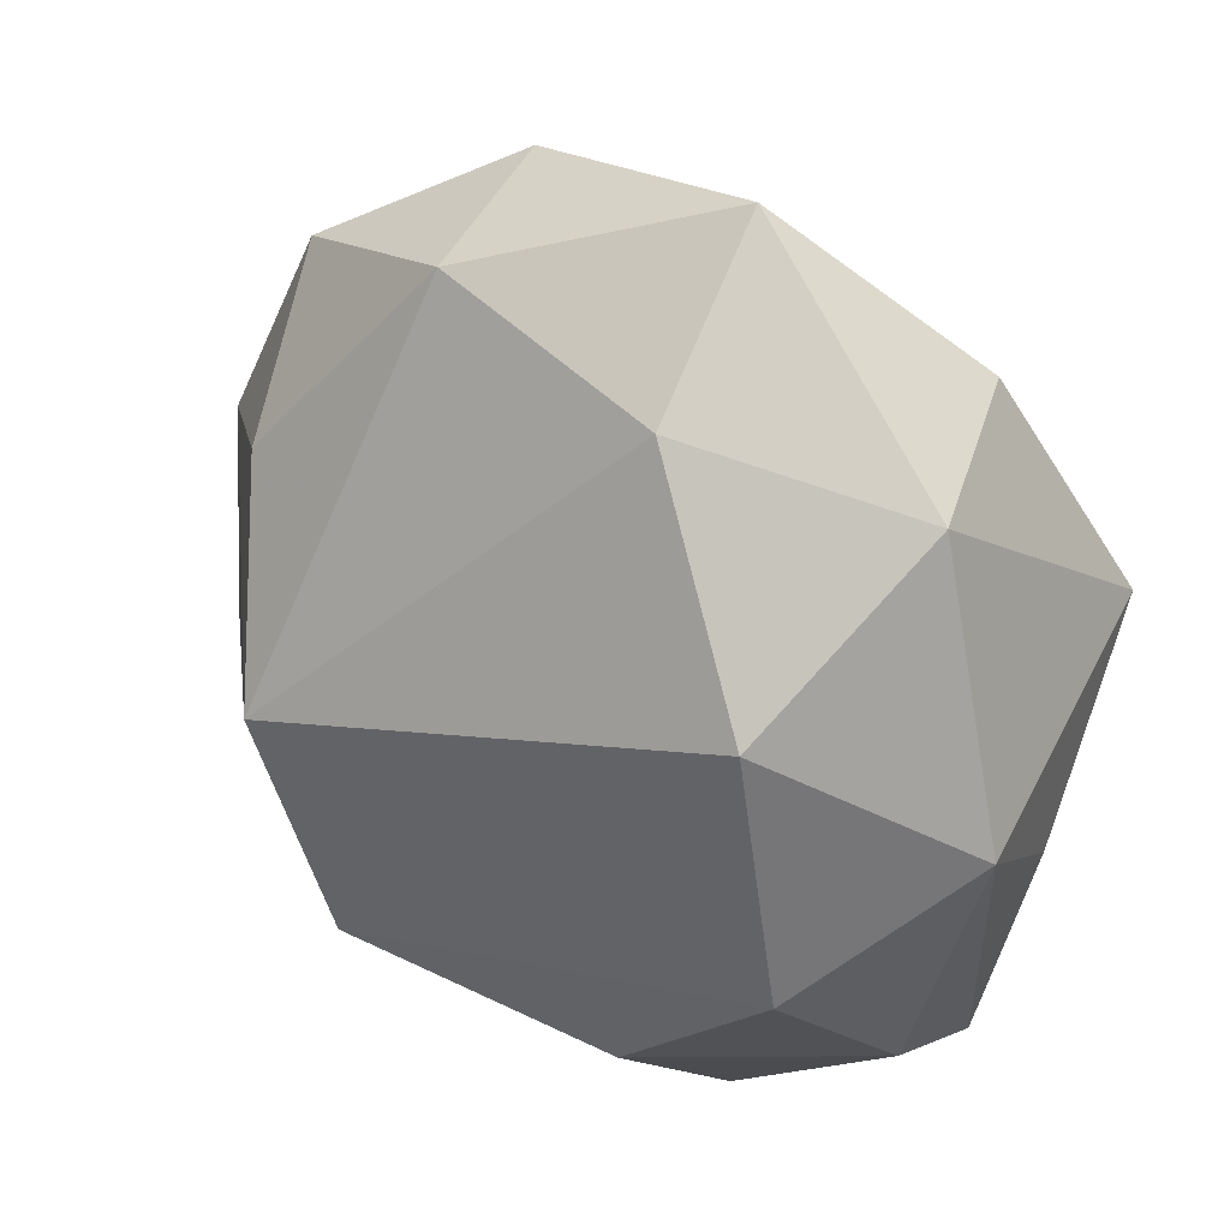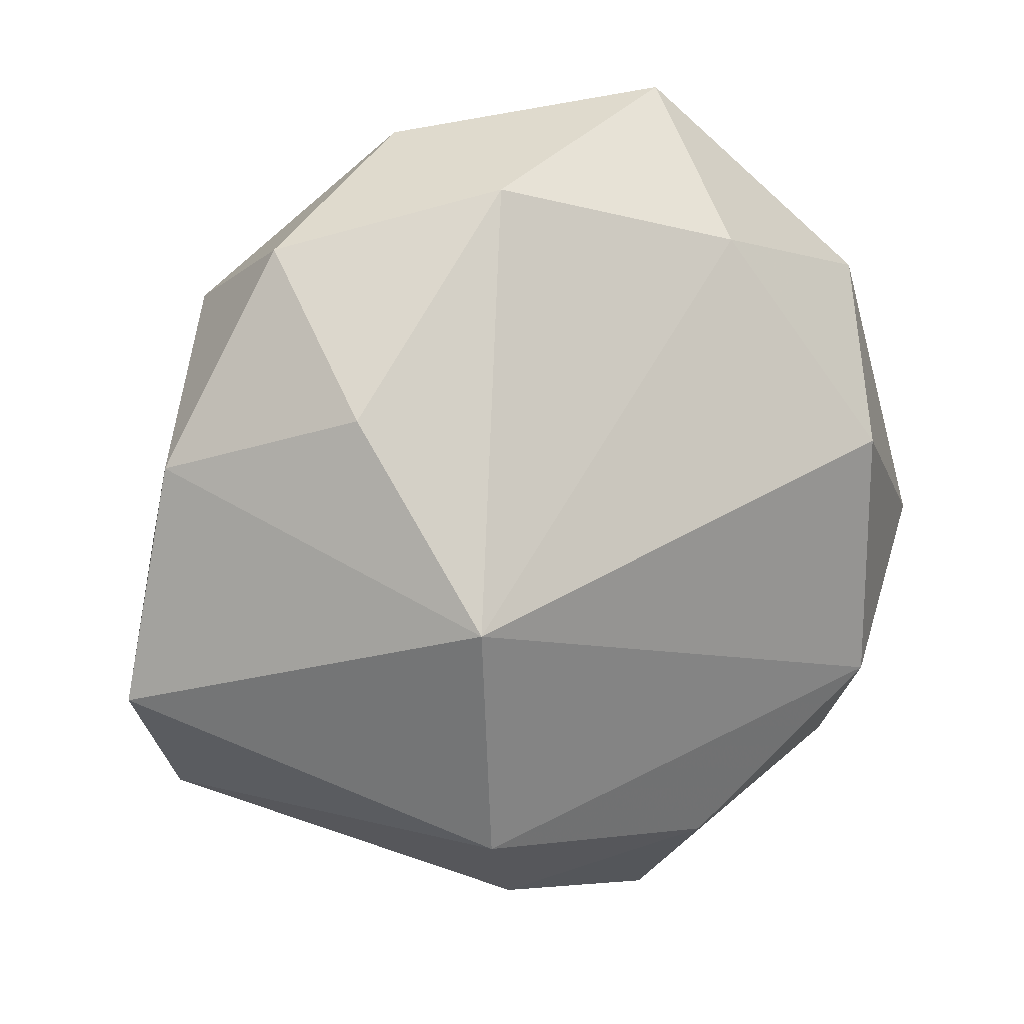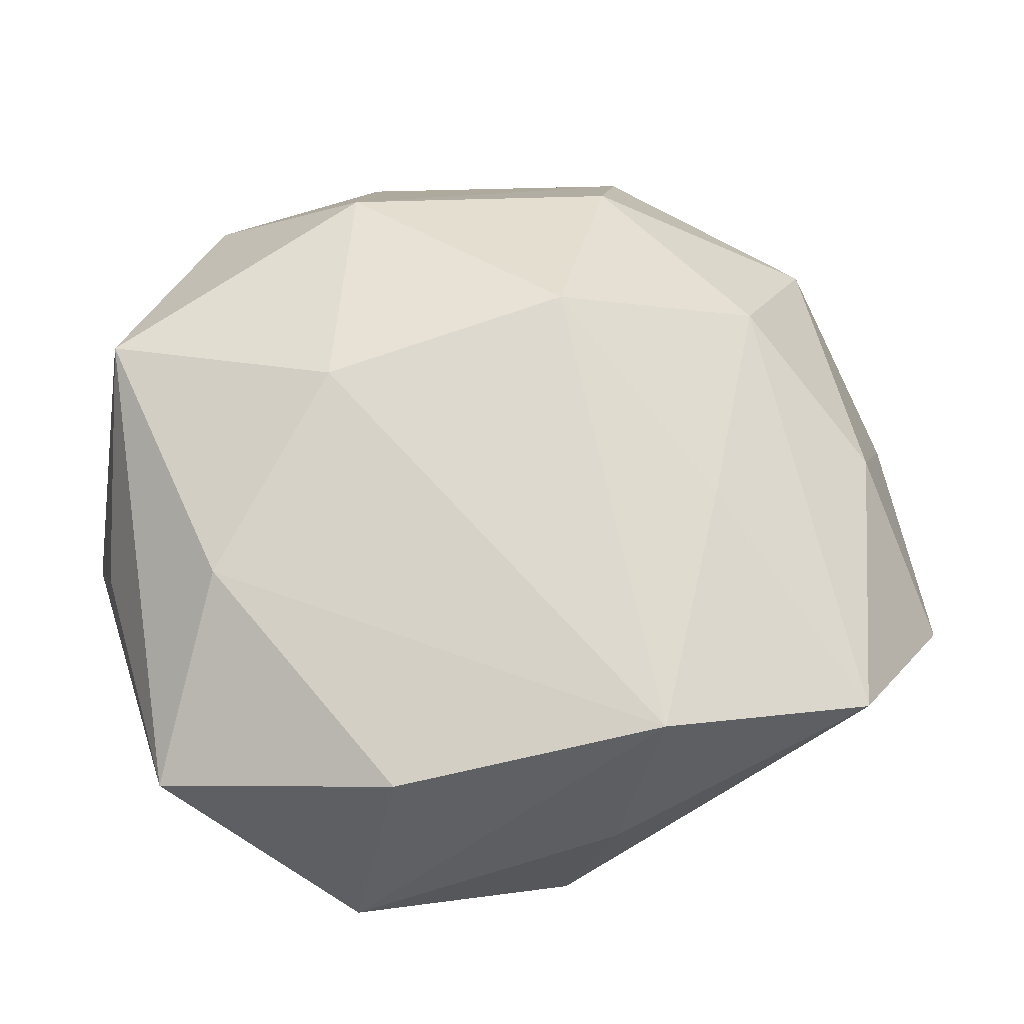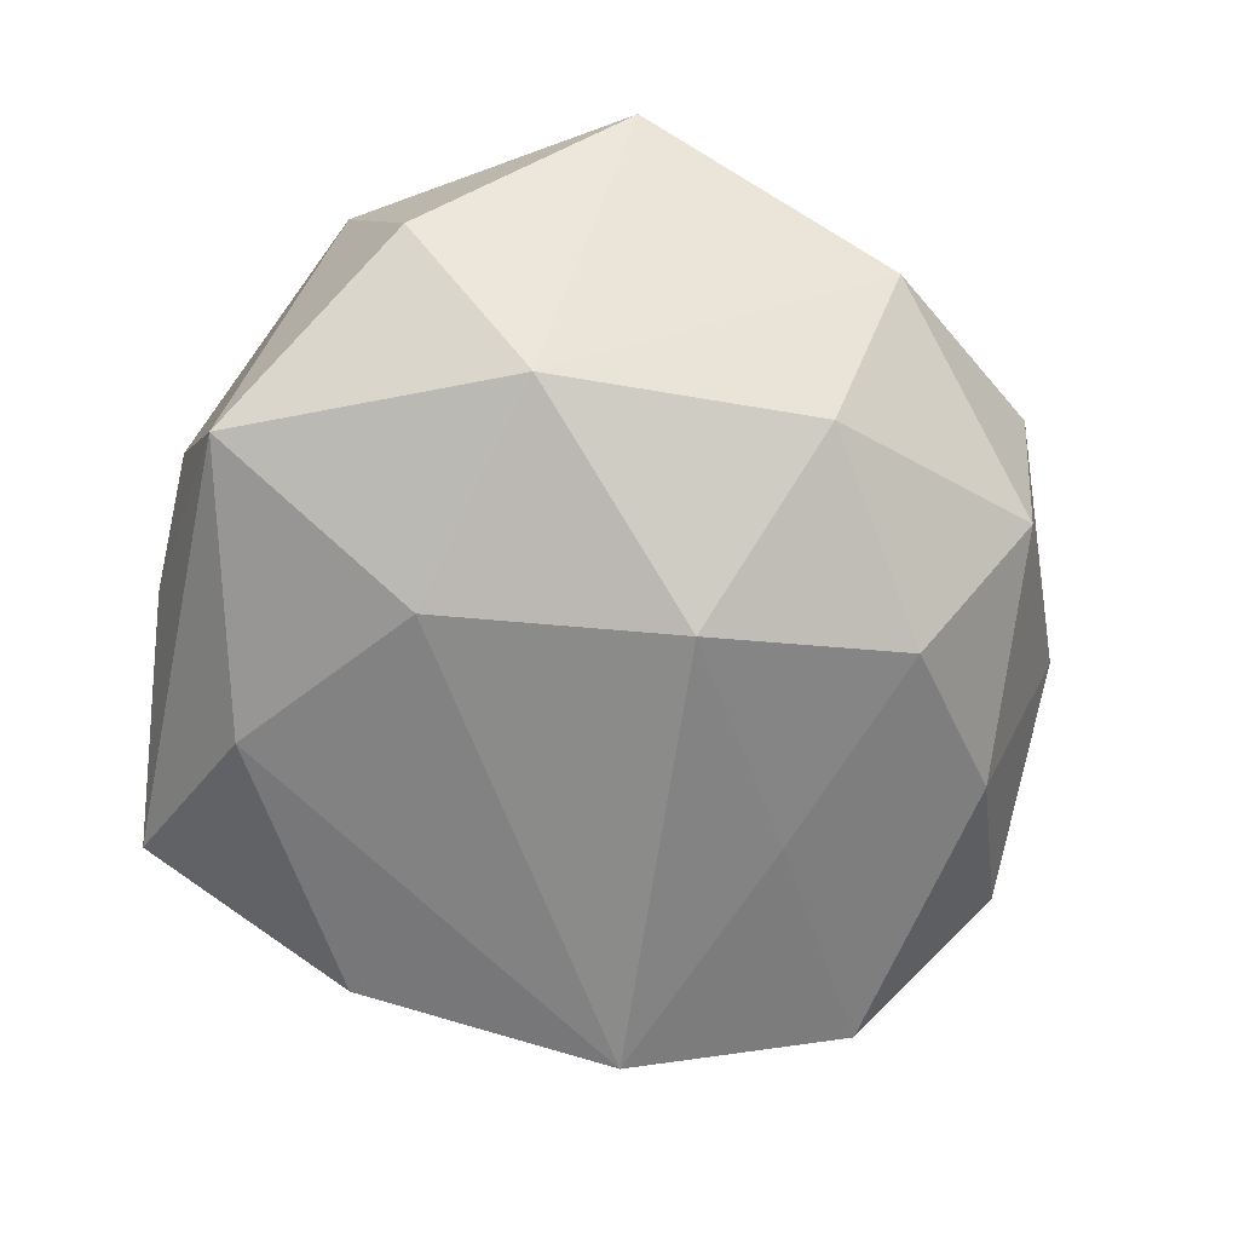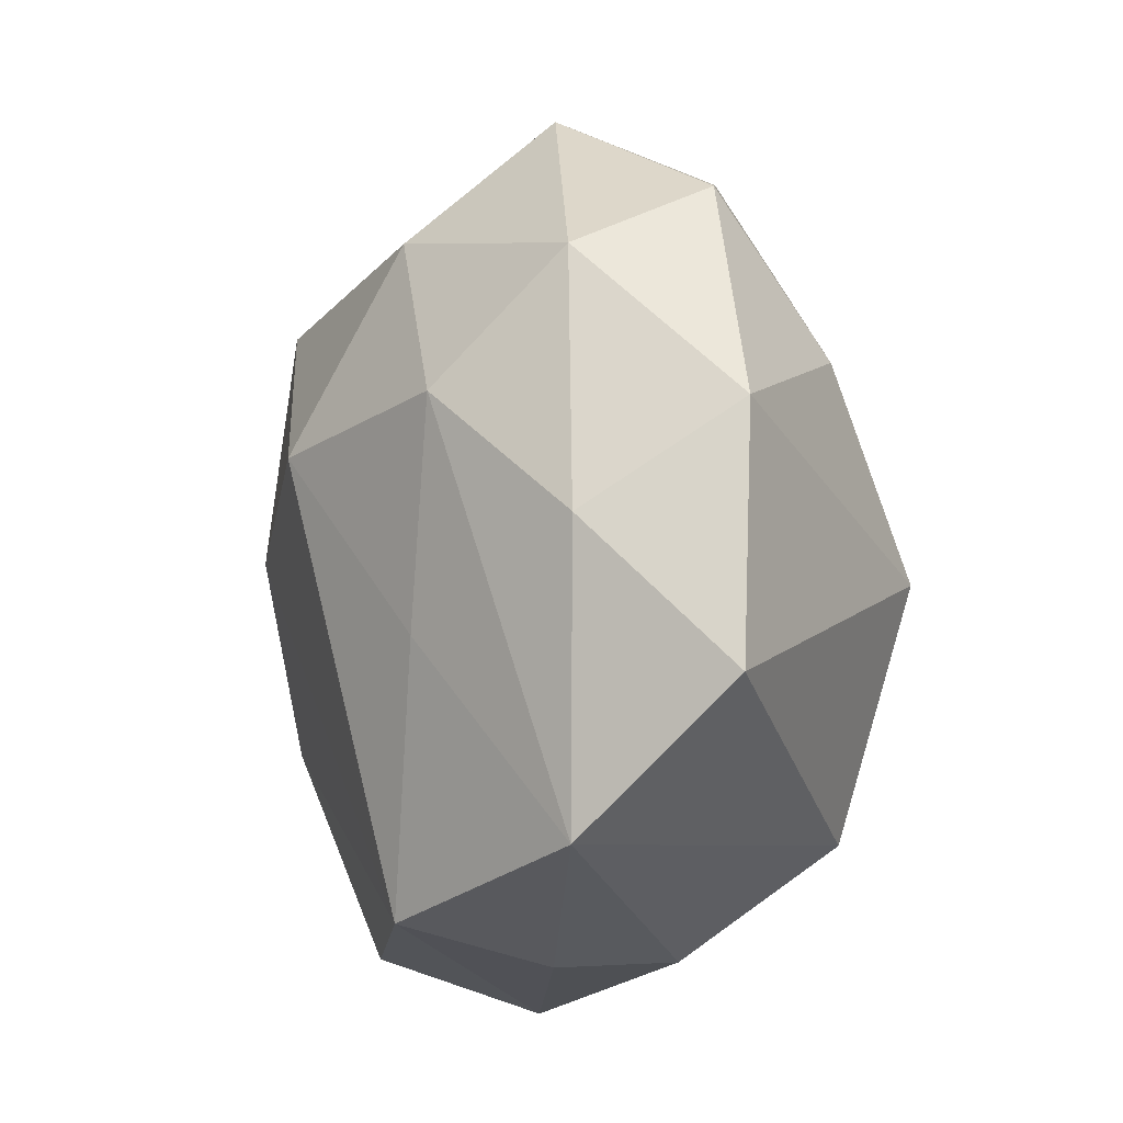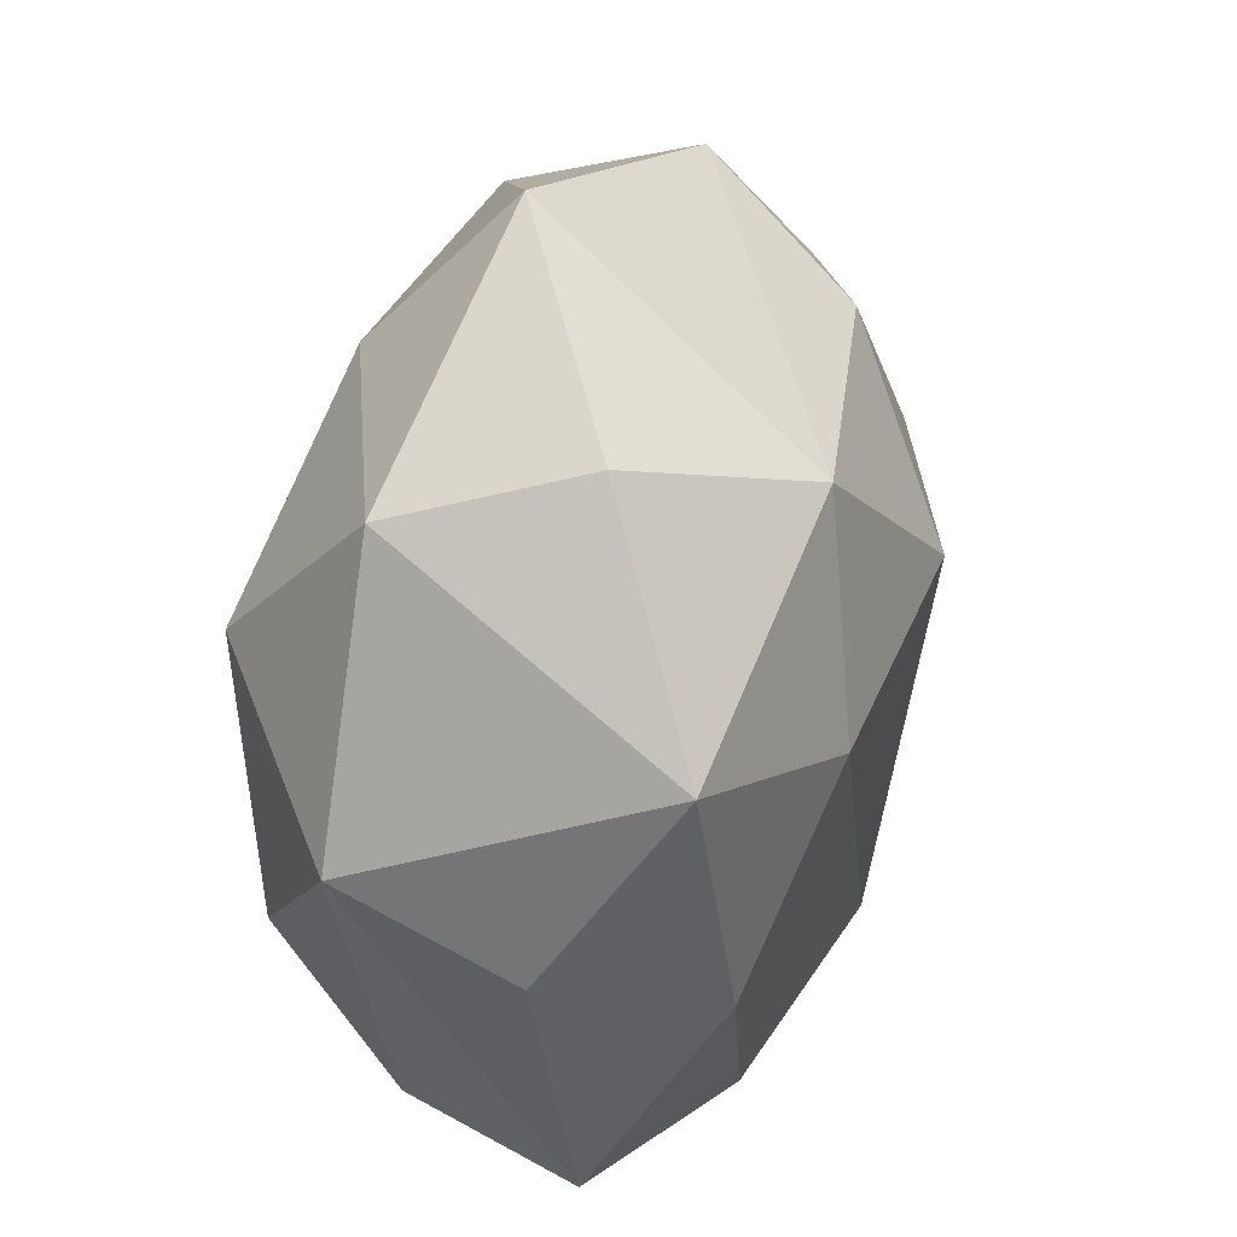
<metadata>
{"format":"obj","ext":"obj","renderer":"f3d","projection":"perspective","resolution":1024,"background":"white","views":[{"elev":31.2,"azim":34.9,"up":"+Y"},{"elev":14.6,"azim":-29.7,"up":"+Y"},{"elev":-30.1,"azim":177.7,"up":"+Y"},{"elev":-74.2,"azim":158.6,"up":"+Z"},{"elev":-5.9,"azim":-108.5,"up":"+Y"},{"elev":27.0,"azim":106.7,"up":"+Y"}]}
</metadata>
<code>
v 0.04318 0.009759 -0.02078
v 0.03024 -0.01936 -0.02128
v -0.01845 -0.03773 -0.02286
v 0.03686 -0.03049 0.009183
v -0.01282 0.04229 0.01451
v 0.01609 0.02778 -0.02559
v 0.01382 -0.04905 0.002947
v -0.01317 0.03314 -0.02092
v -0.007321 0.01065 -0.0318
v -0.02979 0.01479 -0.02294
v 0.01449 0.05141 0.003201
v -0.02017 -0.02992 0.02519
v -0.03596 0.03613 0.005126
v -0.04894 0.01282 0.003571
v -0.05329 -0.01391 0.001049
v -0.02498 -0.002492 0.0317
v -0.03308 0.01936 0.01908
v 0.02939 0.01185 0.02768
v 0.01463 0.03537 0.01927
v -0.03763 0.02885 -0.01089
v 0.03272 0.03412 -0.009869
v -0.0145 -0.04253 -0.004699
v -0.04221 -0.02979 -0.01217
v 0.03163 -0.01723 0.02423
v -0.02491 -0.009099 -0.02315
v 0.04344 -0.01213 -0.00555
v 0.04699 -0.001777 0.01194
v 0.01122 -0.03548 0.02004
v 0.0388 0.02928 0.009752
v 0.01008 -0.04246 -0.0168
v -0.009877 -0.04236 0.01095
v -0.01594 0.04692 -0.005022
v -0.04406 0.001527 -0.01265
v 0.03574 -0.03883 -0.007834
v 0.0183 0.00204 -0.02851
f 16 5 17
f 16 24 18
f 11 5 19
f 18 29 19
f 19 29 11
f 19 16 18
f 5 16 19
f 25 3 23
f 9 3 25
f 28 24 12
f 24 16 12
f 12 16 15
f 12 15 23
f 23 3 22
f 22 3 7
f 2 1 34
f 34 1 26
f 11 29 21
f 29 1 21
f 21 6 11
f 1 6 21
f 9 25 10
f 10 25 23
f 14 16 17
f 15 16 14
f 20 14 13
f 17 5 13
f 13 14 17
f 31 22 7
f 31 7 28
f 28 12 31
f 31 12 23
f 23 22 31
f 30 2 34
f 3 2 30
f 34 7 30
f 7 3 30
f 35 3 9
f 35 2 3
f 1 2 35
f 9 6 35
f 35 6 1
f 4 7 34
f 28 7 4
f 4 24 28
f 27 1 29
f 27 26 1
f 27 29 18
f 18 24 27
f 24 4 27
f 34 26 27
f 27 4 34
f 8 6 9
f 9 10 8
f 8 10 20
f 23 15 33
f 33 10 23
f 20 10 33
f 15 14 33
f 33 14 20
f 11 6 32
f 6 8 32
f 32 5 11
f 32 13 5
f 20 13 32
f 32 8 20

</code>
